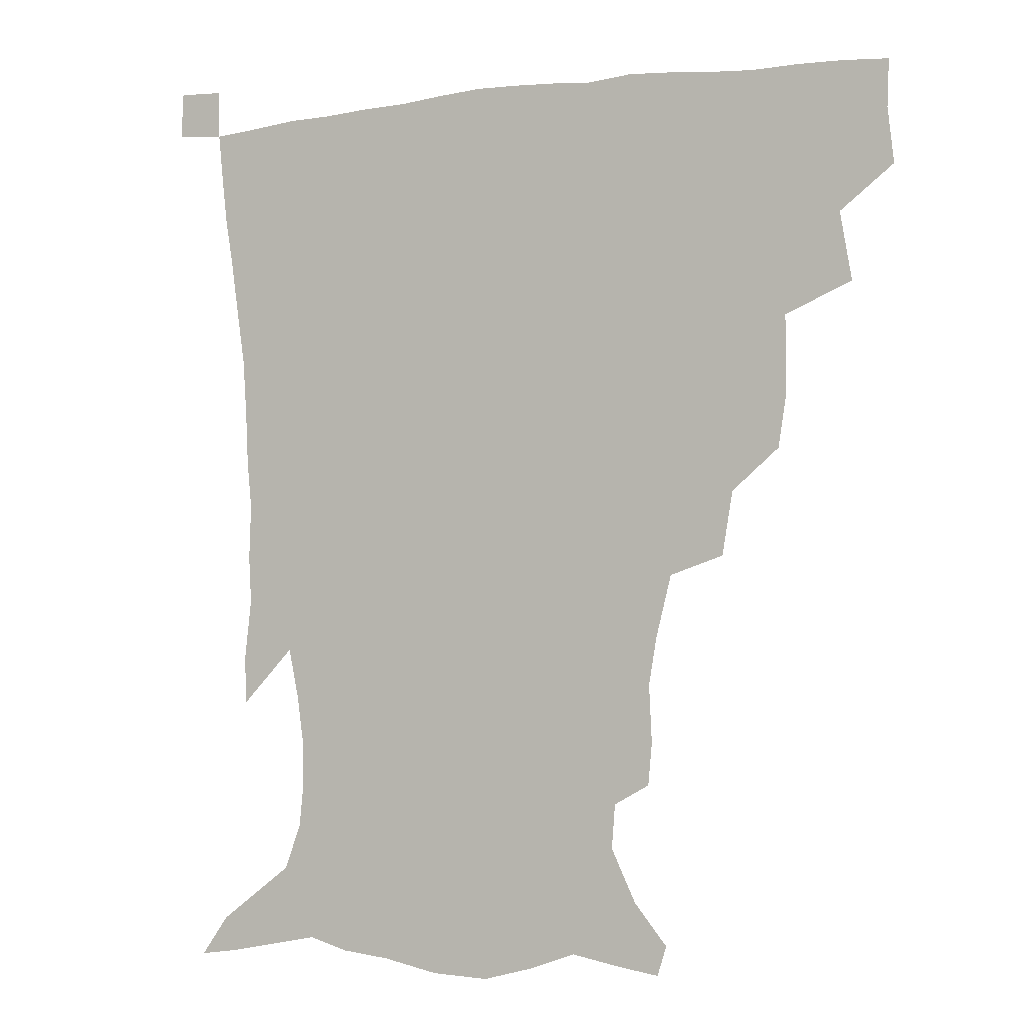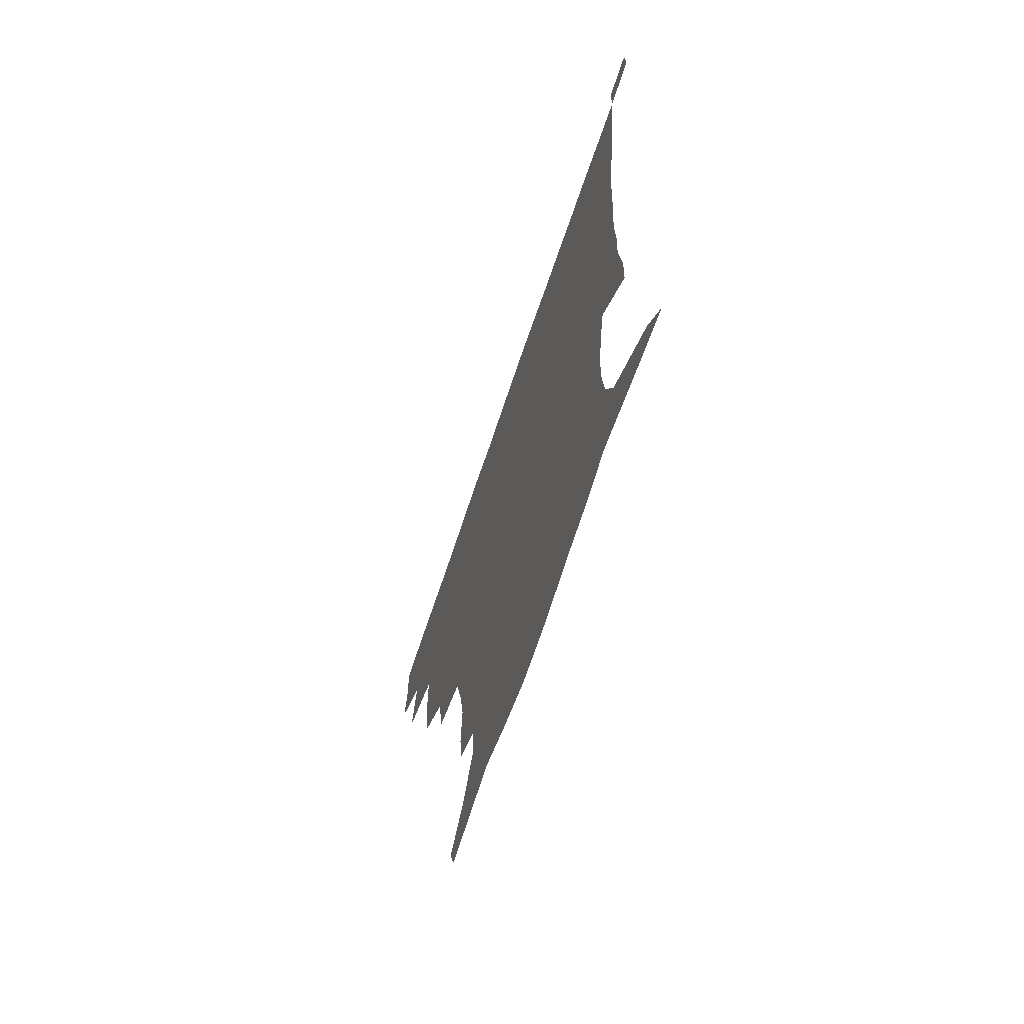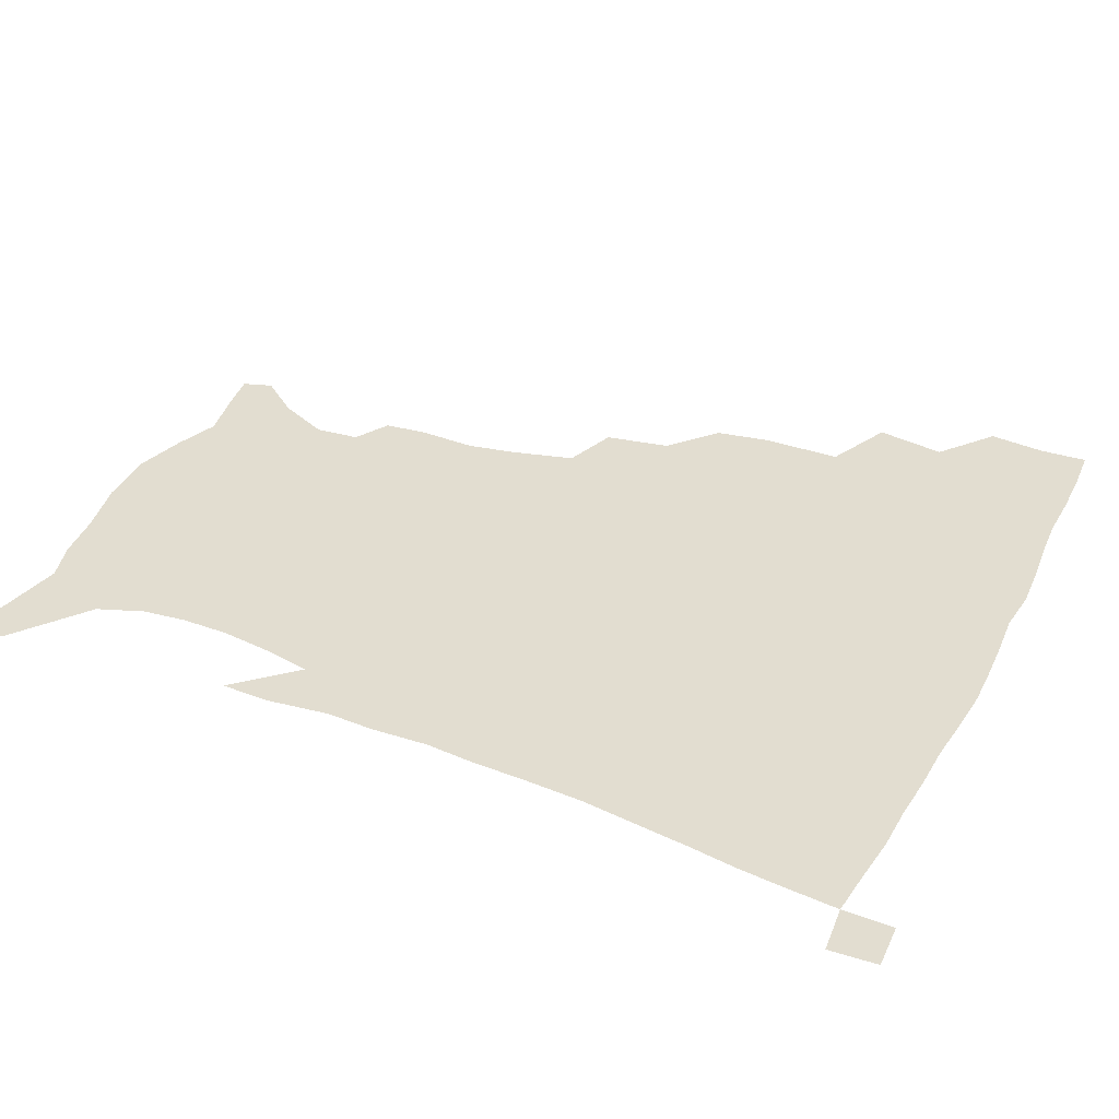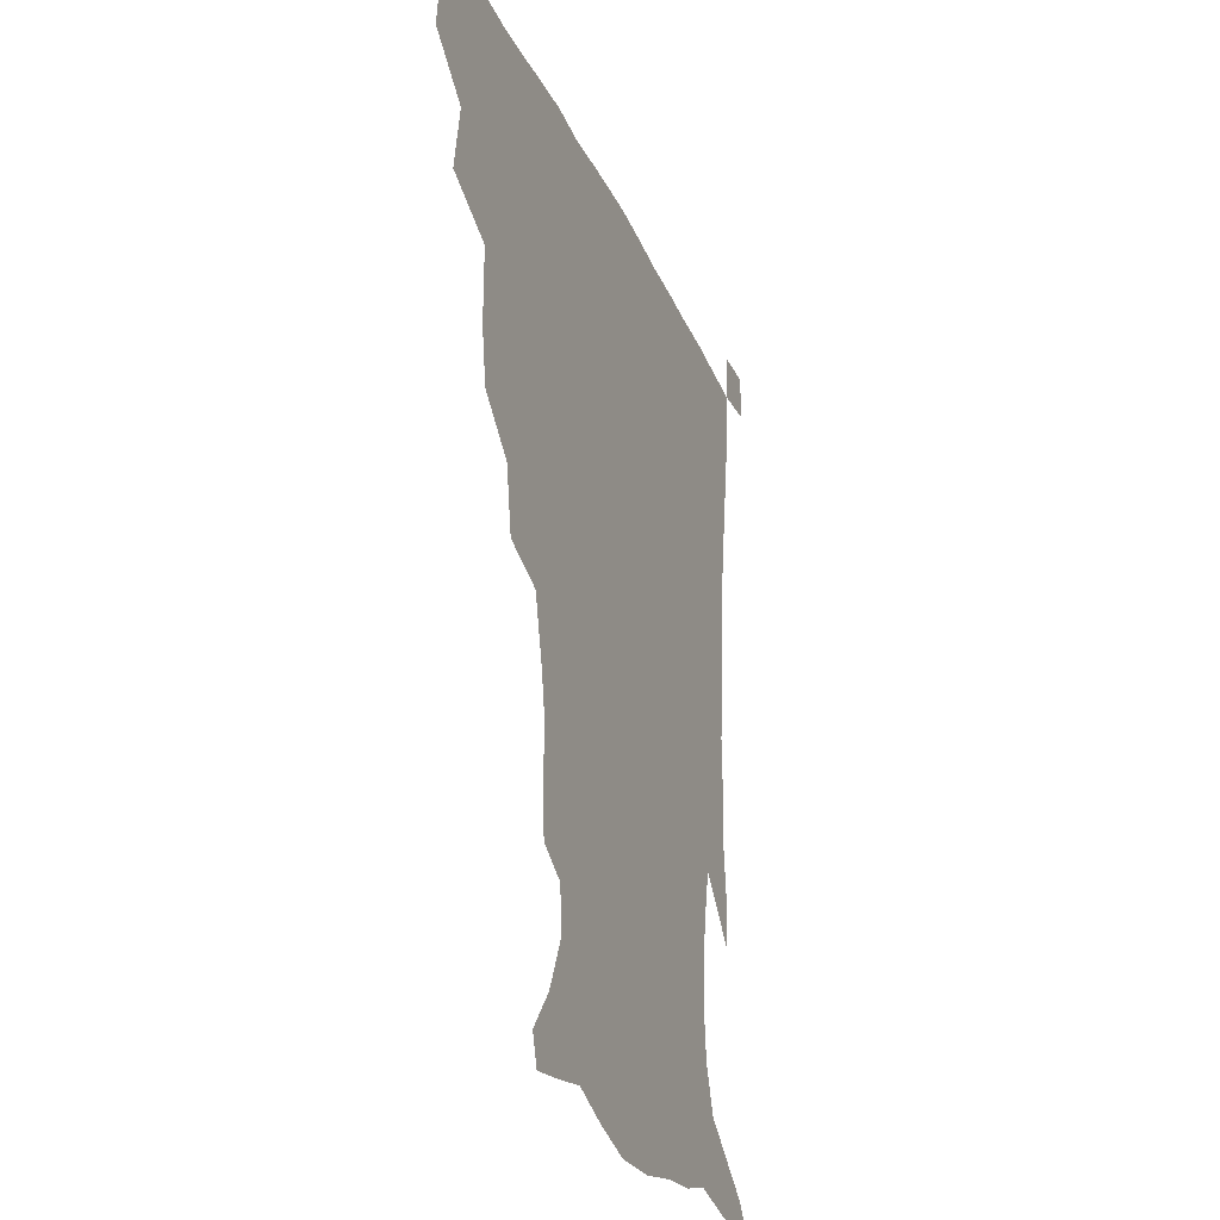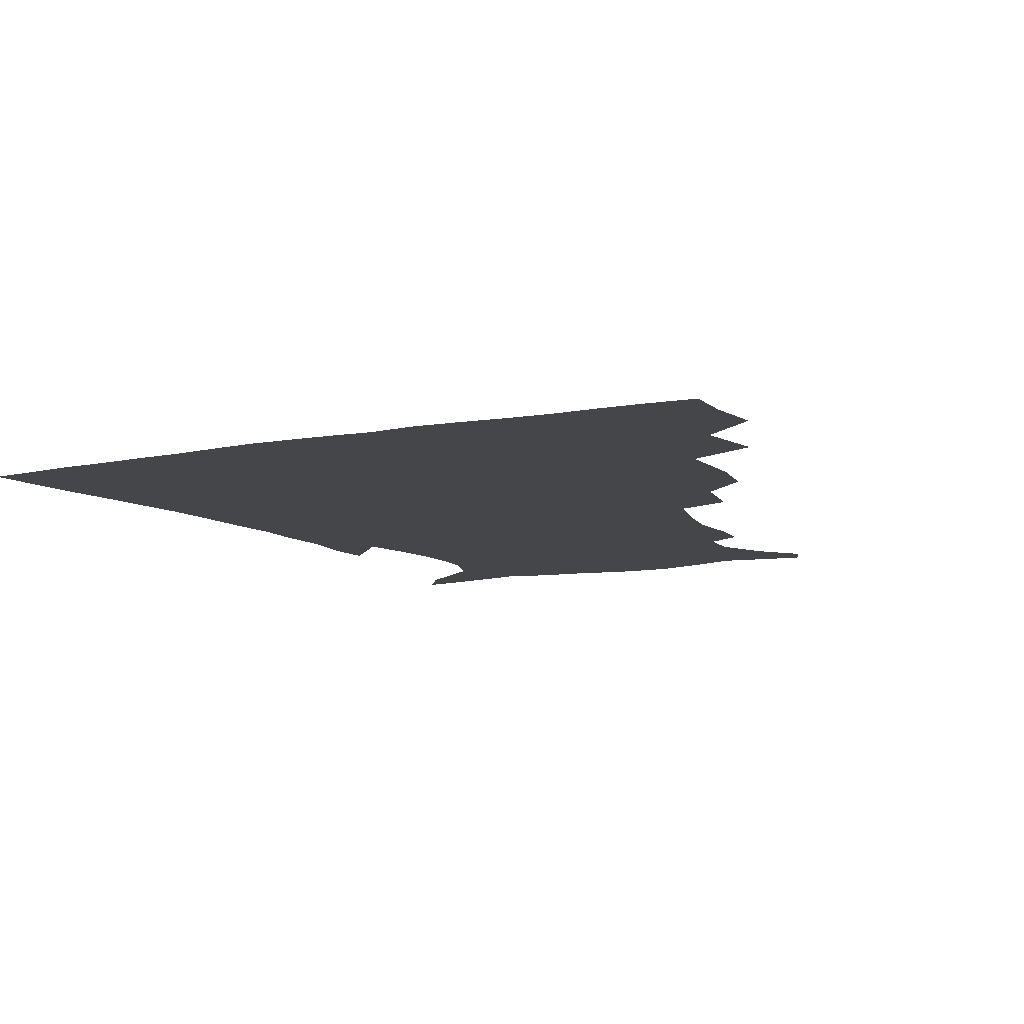
<metadata>
{"format":"obj","ext":"obj","renderer":"f3d","projection":"perspective","resolution":1024,"background":"white","views":[{"elev":-3.7,"azim":-154.6,"up":"+Y"},{"elev":-69.3,"azim":71.3,"up":"+Y"},{"elev":35.2,"azim":115.1,"up":"+Z"},{"elev":-27.7,"azim":-70.1,"up":"+Y"},{"elev":-9.7,"azim":-152.2,"up":"+Z"}]}
</metadata>
<code>
v 435.3 400.7 0
v 437.3 419.2 0
v 436.7 435 0
v 449.7 363.8 0
v 453.6 386.7 0
v 453 403.6 0
v 452.7 419.7 0
v 451.9 436.1 0
v 475 310.6 0
v 472.2 328.5 0
v 472.3 354.2 0
v 471.1 372.9 0
v 470.7 389.8 0
v 469 405.1 0
v 468 420.6 0
v 467.2 436.5 0
v 494.6 275.9 0
v 491 297.1 0
v 489.6 320.2 0
v 488.1 339.6 0
v 488.2 360.6 0
v 487.1 376.4 0
v 485.8 391.3 0
v 484.5 406.1 0
v 483.6 421 0
v 483 436.2 0
v 521.1 200.3 0
v 519.8 214.3 0
v 520.7 233.5 0
v 518 249.2 0
v 512.8 269.8 0
v 507.8 289.1 0
v 507.5 314.5 0
v 505.4 330.8 0
v 503.4 346.1 0
v 502.7 362.9 0
v 501.7 377.9 0
v 500.4 392.3 0
v 499.3 406.9 0
v 498.5 421.6 0
v 497.8 437.2 0
v 514.9 147.9 0
v 525.9 161.4 0
v 534.2 179.1 0
v 533 193.8 0
v 533.3 214.4 0
v 531.8 229.4 0
v 530.3 246.3 0
v 527.1 263.5 0
v 523.8 280.5 0
v 521 297.4 0
v 520.4 318.9 0
v 518.8 333.8 0
v 518.1 350.1 0
v 516.8 364.2 0
v 516.3 379 0
v 514.8 393.1 0
v 514 407.5 0
v 513.2 421.9 0
v 512.4 438.6 0
v 518 138.1 0
v 530.1 152.5 0
v 539.5 168.8 0
v 543.5 185.8 0
v 543.3 202.9 0
v 544.4 225 0
v 542.7 240.1 0
v 540.5 254 0
v 537.6 268.1 0
v 535.5 285.9 0
v 534.6 305.3 0
v 533.4 321.4 0
v 532.6 336.7 0
v 532.2 352.1 0
v 531.4 365.9 0
v 531.2 380.1 0
v 529.8 393.8 0
v 528.8 408.2 0
v 527.7 423.4 0
v 526.7 439.6 0
v 531.7 140.3 0
v 545.3 157.9 0
v 553.4 178.2 0
v 554.1 192.9 0
v 554.4 208.8 0
v 554.7 231.2 0
v 553.4 245.4 0
v 552 261.8 0
v 549.6 274.3 0
v 548.2 291.2 0
v 547.6 308.9 0
v 546.8 324 0
v 546.6 339.1 0
v 546 353.2 0
v 545.8 367.3 0
v 545 380.5 0
v 544.3 394.1 0
v 544.1 408 0
v 543.1 422.6 0
v 541.9 438.3 0
v 548.4 143.6 0
v 560.6 163.4 0
v 564.1 179.6 0
v 564.8 196.1 0
v 566 216.1 0
v 565.3 231.9 0
v 564.2 248.6 0
v 563.1 263.5 0
v 561.6 278.6 0
v 561 295.4 0
v 560.7 311.5 0
v 559.8 324.1 0
v 559.9 340.4 0
v 560 354.6 0
v 559.7 367.7 0
v 558.8 380.7 0
v 559 394.5 0
v 558.5 408.2 0
v 557.5 422.8 0
v 556 439.5 0
v 563.3 138.2 0
v 573.5 164.6 0
v 576.2 183.9 0
v 576.4 197.1 0
v 576.5 217.9 0
v 576.6 233.5 0
v 575.4 248.5 0
v 574.8 264 0
v 573.8 278 0
v 573.2 294.5 0
v 573.1 311.8 0
v 573.6 327.7 0
v 573.1 340.3 0
v 573.3 354.5 0
v 573.7 368.2 0
v 573.4 381.1 0
v 573.7 394.7 0
v 573.3 408.1 0
v 571.6 423.7 0
v 569.9 440.2 0
v 580.9 133.6 0
v 586.5 164.5 0
v 587.5 184.3 0
v 588.2 204.1 0
v 588 219.6 0
v 587.9 237.5 0
v 587.3 251 0
v 586.7 268.5 0
v 586.9 282.3 0
v 586.1 297.2 0
v 586.1 313.8 0
v 586.2 328.3 0
v 586.7 341.8 0
v 587 356.2 0
v 587.2 368 0
v 588.1 382 0
v 587.8 395 0
v 587.4 408.2 0
v 585.7 424.2 0
v 583.9 440.5 0
v 600.4 134.5 0
v 599.8 163.2 0
v 599.5 184 0
v 599.5 200.6 0
v 599.4 217.8 0
v 598.9 235.3 0
v 598.7 252.1 0
v 598.9 265.7 0
v 598.4 284.1 0
v 598.7 297.6 0
v 598.6 313.4 0
v 599.3 326.1 0
v 599.6 341.9 0
v 600.1 354.9 0
v 601.3 369.4 0
v 601.8 382.4 0
v 601.8 395.3 0
v 601.2 409.4 0
v 600.1 424.3 0
v 598.5 439.6 0
v 619.2 138.5 0
v 614.3 160.1 0
v 611.1 182.8 0
v 610.3 200.2 0
v 610.5 218.2 0
v 610.2 235.8 0
v 610.4 249.8 0
v 610.7 266.3 0
v 610.6 281.2 0
v 610.8 296.9 0
v 611 312 0
v 612 328.8 0
v 612.6 341.4 0
v 613.3 354.1 0
v 614.3 369 0
v 615.1 382.3 0
v 615.8 395.2 0
v 616.6 408.7 0
v 615.8 422.9 0
v 614.1 438.2 0
v 635.6 140.4 0
v 627.2 161.4 0
v 624.2 177.6 0
v 621.3 197.2 0
v 620.6 218.8 0
v 621.1 235.1 0
v 622 248.7 0
v 622.1 266.4 0
v 623.3 278.1 0
v 623.1 294 0
v 623.5 308.8 0
v 623.6 327.8 0
v 624.9 341.7 0
v 626.3 353.8 0
v 627.4 367.6 0
v 628.6 381.1 0
v 629.7 394.7 0
v 631 408.4 0
v 630.6 422.4 0
v 629 437.9 0
v 649.1 144.3 0
v 640.4 160.2 0
v 634.1 179.5 0
v 632.3 194.5 0
v 631.6 212.8 0
v 632.1 229.6 0
v 633.9 243.1 0
v 633.9 261.4 0
v 634.5 276.9 0
v 634.9 292.2 0
v 635.6 307.5 0
v 636.7 321.9 0
v 637.1 338.8 0
v 639 351.8 0
v 640.4 366 0
v 641.8 381.2 0
v 643.3 393.9 0
v 644.5 408.1 0
v 645.3 421.7 0
v 644.5 436.9 0
v 665.2 141.2 0
v 654 157.7 0
v 646.3 174.8 0
v 643.2 189.6 0
v 641.4 208.7 0
v 642.6 223.1 0
v 644.7 238.3 0
v 645.7 256.1 0
v 645.8 272.9 0
v 647 286.9 0
v 647.1 304.3 0
v 648.8 317.8 0
v 649.4 334.5 0
v 651.4 348.8 0
v 653.4 362.9 0
v 654.8 378.8 0
v 656.8 393.1 0
v 658.3 407.1 0
v 659.5 421.1 0
v 659.4 436.7 0
v 680 138.3 0
v 668.5 153.8 0
v 659.9 168.1 0
v 654.3 183.1 0
v 652.9 197.4 0
v 653.2 212.7 0
v 655.4 228.7 0
v 658.9 245.4 0
v 659.5 261.9 0
v 659.3 279.2 0
v 659.5 296.2 0
v 660.6 311.7 0
v 663.5 324.7 0
v 663.6 344 0
v 665.6 359.9 0
v 667.3 377 0
v 670.5 390.5 0
v 672.2 405.8 0
v 673.8 420.3 0
v 674.9 435.2 0
v 693.9 136.4 0
v 684.6 149.5 0
v 676.8 226.7 0
v 677.5 242.3 0
v 675.1 262.9 0
v 676 278.7 0
v 675.4 297.2 0
v 676.9 313.1 0
v 677.8 331.5 0
v 679.1 350.3 0
v 681.6 367.7 0
v 684.1 386 0
v 686.8 402.4 0
v 688.6 418.6 0
v 690.2 434 0
v 690.6 450.3 0
v 706.7 435.6 0
v 706 451.1 0
f 5 6 1
f 1 6 2
f 6 7 2
f 2 7 3
f 7 8 3
f 11 12 4
f 4 12 5
f 12 13 5
f 5 13 6
f 13 14 6
f 6 14 7
f 14 15 7
f 7 15 8
f 15 16 8
f 18 19 9
f 9 19 10
f 19 20 10
f 10 20 11
f 20 21 11
f 11 21 12
f 21 22 12
f 12 22 13
f 22 23 13
f 13 23 14
f 23 24 14
f 14 24 15
f 24 25 15
f 15 25 16
f 25 26 16
f 31 32 17
f 17 32 18
f 32 33 18
f 18 33 19
f 33 34 19
f 19 34 20
f 34 35 20
f 20 35 21
f 35 36 21
f 21 36 22
f 36 37 22
f 22 37 23
f 37 38 23
f 23 38 24
f 38 39 24
f 24 39 25
f 39 40 25
f 25 40 26
f 40 41 26
f 45 46 27
f 27 46 28
f 46 47 28
f 28 47 29
f 47 48 29
f 29 48 30
f 48 49 30
f 30 49 31
f 49 50 31
f 31 50 32
f 50 51 32
f 32 51 33
f 51 52 33
f 33 52 34
f 52 53 34
f 34 53 35
f 53 54 35
f 35 54 36
f 54 55 36
f 36 55 37
f 55 56 37
f 37 56 38
f 56 57 38
f 38 57 39
f 57 58 39
f 39 58 40
f 58 59 40
f 40 59 41
f 59 60 41
f 61 62 42
f 42 62 43
f 62 63 43
f 43 63 44
f 63 64 44
f 44 64 45
f 64 65 45
f 45 65 46
f 65 66 46
f 46 66 47
f 66 67 47
f 47 67 48
f 67 68 48
f 48 68 49
f 68 69 49
f 49 69 50
f 69 70 50
f 50 70 51
f 70 71 51
f 51 71 52
f 71 72 52
f 52 72 53
f 72 73 53
f 53 73 54
f 73 74 54
f 54 74 55
f 74 75 55
f 55 75 56
f 75 76 56
f 56 76 57
f 76 77 57
f 57 77 58
f 77 78 58
f 58 78 59
f 78 79 59
f 59 79 60
f 79 80 60
f 61 81 62
f 81 82 62
f 62 82 63
f 82 83 63
f 63 83 64
f 83 84 64
f 64 84 65
f 84 85 65
f 65 85 66
f 85 86 66
f 66 86 67
f 86 87 67
f 67 87 68
f 87 88 68
f 68 88 69
f 88 89 69
f 69 89 70
f 89 90 70
f 70 90 71
f 90 91 71
f 71 91 72
f 91 92 72
f 72 92 73
f 92 93 73
f 73 93 74
f 93 94 74
f 74 94 75
f 94 95 75
f 75 95 76
f 95 96 76
f 76 96 77
f 96 97 77
f 77 97 78
f 97 98 78
f 78 98 79
f 98 99 79
f 79 99 80
f 99 100 80
f 81 101 82
f 101 102 82
f 82 102 83
f 102 103 83
f 83 103 84
f 103 104 84
f 84 104 85
f 104 105 85
f 85 105 86
f 105 106 86
f 86 106 87
f 106 107 87
f 87 107 88
f 107 108 88
f 88 108 89
f 108 109 89
f 89 109 90
f 109 110 90
f 90 110 91
f 110 111 91
f 91 111 92
f 111 112 92
f 92 112 93
f 112 113 93
f 93 113 94
f 113 114 94
f 94 114 95
f 114 115 95
f 95 115 96
f 115 116 96
f 96 116 97
f 116 117 97
f 97 117 98
f 117 118 98
f 98 118 99
f 118 119 99
f 99 119 100
f 119 120 100
f 101 121 102
f 121 122 102
f 102 122 103
f 122 123 103
f 103 123 104
f 123 124 104
f 104 124 105
f 124 125 105
f 105 125 106
f 125 126 106
f 106 126 107
f 126 127 107
f 107 127 108
f 127 128 108
f 108 128 109
f 128 129 109
f 109 129 110
f 129 130 110
f 110 130 111
f 130 131 111
f 111 131 112
f 131 132 112
f 112 132 113
f 132 133 113
f 113 133 114
f 133 134 114
f 114 134 115
f 134 135 115
f 115 135 116
f 135 136 116
f 116 136 117
f 136 137 117
f 117 137 118
f 137 138 118
f 118 138 119
f 138 139 119
f 119 139 120
f 139 140 120
f 121 141 122
f 141 142 122
f 122 142 123
f 142 143 123
f 123 143 124
f 143 144 124
f 124 144 125
f 144 145 125
f 125 145 126
f 145 146 126
f 126 146 127
f 146 147 127
f 127 147 128
f 147 148 128
f 128 148 129
f 148 149 129
f 129 149 130
f 149 150 130
f 130 150 131
f 150 151 131
f 131 151 132
f 151 152 132
f 132 152 133
f 152 153 133
f 133 153 134
f 153 154 134
f 134 154 135
f 154 155 135
f 135 155 136
f 155 156 136
f 136 156 137
f 156 157 137
f 137 157 138
f 157 158 138
f 138 158 139
f 158 159 139
f 139 159 140
f 159 160 140
f 141 161 142
f 161 162 142
f 142 162 143
f 162 163 143
f 143 163 144
f 163 164 144
f 144 164 145
f 164 165 145
f 145 165 146
f 165 166 146
f 146 166 147
f 166 167 147
f 147 167 148
f 167 168 148
f 148 168 149
f 168 169 149
f 149 169 150
f 169 170 150
f 150 170 151
f 170 171 151
f 151 171 152
f 171 172 152
f 152 172 153
f 172 173 153
f 153 173 154
f 173 174 154
f 154 174 155
f 174 175 155
f 155 175 156
f 175 176 156
f 156 176 157
f 176 177 157
f 157 177 158
f 177 178 158
f 158 178 159
f 178 179 159
f 159 179 160
f 179 180 160
f 161 181 162
f 181 182 162
f 162 182 163
f 182 183 163
f 163 183 164
f 183 184 164
f 164 184 165
f 184 185 165
f 165 185 166
f 185 186 166
f 166 186 167
f 186 187 167
f 167 187 168
f 187 188 168
f 168 188 169
f 188 189 169
f 169 189 170
f 189 190 170
f 170 190 171
f 190 191 171
f 171 191 172
f 191 192 172
f 172 192 173
f 192 193 173
f 173 193 174
f 193 194 174
f 174 194 175
f 194 195 175
f 175 195 176
f 195 196 176
f 176 196 177
f 196 197 177
f 177 197 178
f 197 198 178
f 178 198 179
f 198 199 179
f 179 199 180
f 199 200 180
f 181 201 182
f 201 202 182
f 182 202 183
f 202 203 183
f 183 203 184
f 203 204 184
f 184 204 185
f 204 205 185
f 185 205 186
f 205 206 186
f 186 206 187
f 206 207 187
f 187 207 188
f 207 208 188
f 188 208 189
f 208 209 189
f 189 209 190
f 209 210 190
f 190 210 191
f 210 211 191
f 191 211 192
f 211 212 192
f 192 212 193
f 212 213 193
f 193 213 194
f 213 214 194
f 194 214 195
f 214 215 195
f 195 215 196
f 215 216 196
f 196 216 197
f 216 217 197
f 197 217 198
f 217 218 198
f 198 218 199
f 218 219 199
f 199 219 200
f 219 220 200
f 201 221 202
f 221 222 202
f 202 222 203
f 222 223 203
f 203 223 204
f 223 224 204
f 204 224 205
f 224 225 205
f 205 225 206
f 225 226 206
f 206 226 207
f 226 227 207
f 207 227 208
f 227 228 208
f 208 228 209
f 228 229 209
f 209 229 210
f 229 230 210
f 210 230 211
f 230 231 211
f 211 231 212
f 231 232 212
f 212 232 213
f 232 233 213
f 213 233 214
f 233 234 214
f 214 234 215
f 234 235 215
f 215 235 216
f 235 236 216
f 216 236 217
f 236 237 217
f 217 237 218
f 237 238 218
f 218 238 219
f 238 239 219
f 219 239 220
f 239 240 220
f 221 241 222
f 241 242 222
f 222 242 223
f 242 243 223
f 223 243 224
f 243 244 224
f 224 244 225
f 244 245 225
f 225 245 226
f 245 246 226
f 226 246 227
f 246 247 227
f 227 247 228
f 247 248 228
f 228 248 229
f 248 249 229
f 229 249 230
f 249 250 230
f 230 250 231
f 250 251 231
f 231 251 232
f 251 252 232
f 232 252 233
f 252 253 233
f 233 253 234
f 253 254 234
f 234 254 235
f 254 255 235
f 235 255 236
f 255 256 236
f 236 256 237
f 256 257 237
f 237 257 238
f 257 258 238
f 238 258 239
f 258 259 239
f 239 259 240
f 259 260 240
f 241 261 242
f 261 262 242
f 242 262 243
f 262 263 243
f 243 263 244
f 263 264 244
f 244 264 245
f 264 265 245
f 245 265 246
f 265 266 246
f 246 266 247
f 266 267 247
f 247 267 248
f 267 268 248
f 248 268 249
f 268 269 249
f 249 269 250
f 269 270 250
f 250 270 251
f 270 271 251
f 251 271 252
f 271 272 252
f 252 272 253
f 272 273 253
f 253 273 254
f 273 274 254
f 254 274 255
f 274 275 255
f 255 275 256
f 275 276 256
f 256 276 257
f 276 277 257
f 257 277 258
f 277 278 258
f 258 278 259
f 278 279 259
f 259 279 260
f 279 280 260
f 261 281 262
f 281 282 262
f 262 282 263
f 268 283 269
f 283 284 269
f 269 284 270
f 284 285 270
f 270 285 271
f 285 286 271
f 271 286 272
f 286 287 272
f 272 287 273
f 287 288 273
f 273 288 274
f 288 289 274
f 274 289 275
f 289 290 275
f 275 290 276
f 290 291 276
f 276 291 277
f 291 292 277
f 277 292 278
f 292 293 278
f 278 293 279
f 293 294 279
f 279 294 280
f 294 295 280
f 295 297 296
f 297 298 296

</code>
